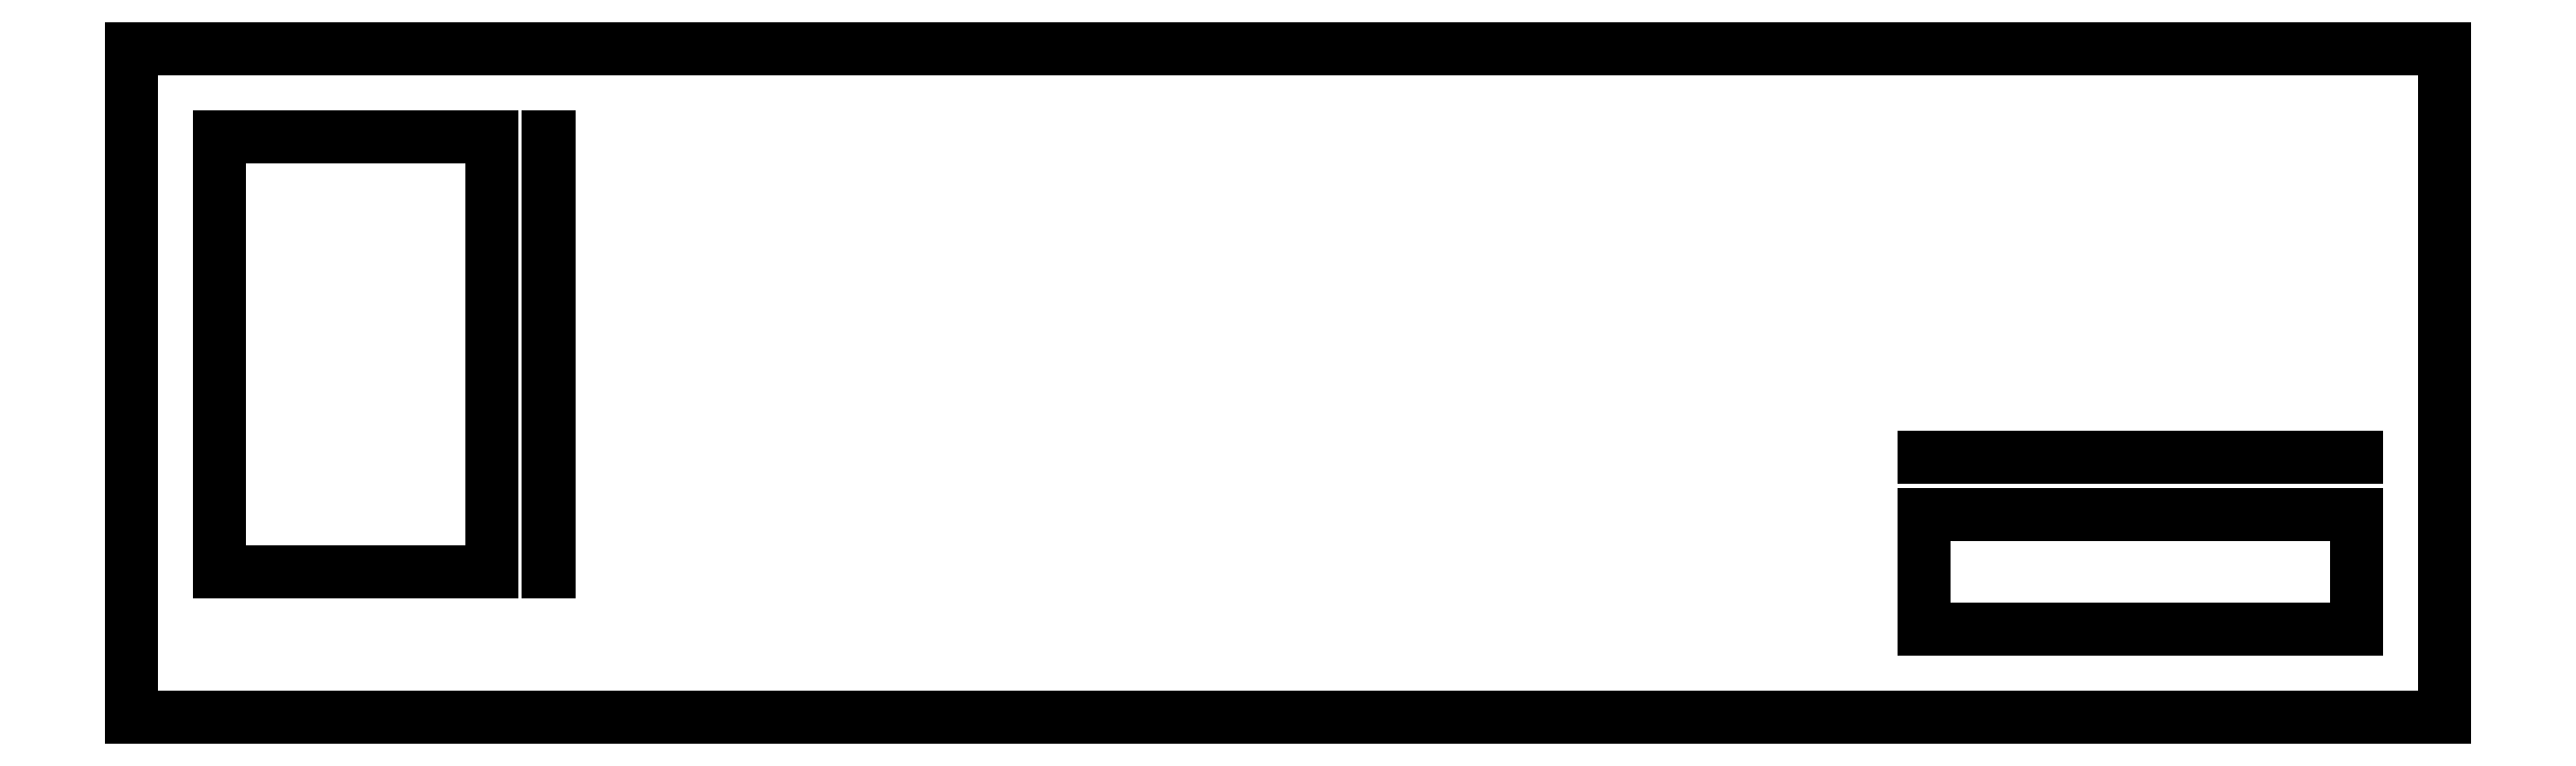
<metadata>
{"format":"dxf","ext":"dxf","renderer":"ezdxf+matplotlib","layout":"modelspace","background":"white","min_lineweight":24,"dpi":150}
</metadata>
<code>
0
SECTION
2
ENTITIES
0
LINE
8
0
10
52.7
20
15.2
11
0
21
15.2
0
LINE
8
0
10
0
20
15.2
11
0
21
0
0
LINE
8
0
10
0
20
0
11
52.7
21
0
0
LINE
8
0
10
52.7
20
0
11
52.7
21
15.2
0
LINE
8
0
10
2
20
3.3
11
2
21
13.2
0
LINE
8
0
10
2
20
13.2
11
8.2
21
13.2
0
LINE
8
0
10
8.2
20
13.2
11
8.2
21
3.3
0
LINE
8
0
10
8.2
20
3.3
11
2
21
3.3
0
LINE
8
0
10
9.495
20
3.3
11
9.495
21
13.2
0
LINE
8
0
10
9.495
20
13.2
11
9.505
21
13.2
0
LINE
8
0
10
9.505
20
13.2
11
9.505
21
3.3
0
LINE
8
0
10
9.505
20
3.3
11
9.495
21
3.3
0
LINE
8
0
10
40.85
20
5.9
11
40.85
21
5.91
0
LINE
8
0
10
40.85
20
5.91
11
50.7
21
5.91
0
LINE
8
0
10
50.7
20
5.91
11
50.7
21
5.9
0
LINE
8
0
10
50.7
20
5.9
11
40.85
21
5.9
0
LINE
8
0
10
40.85
20
2
11
40.85
21
4.6
0
LINE
8
0
10
40.85
20
4.6
11
50.7
21
4.6
0
LINE
8
0
10
50.7
20
4.6
11
50.7
21
2
0
LINE
8
0
10
50.7
20
2
11
40.85
21
2
0
ENDSEC
0
EOF

</code>
